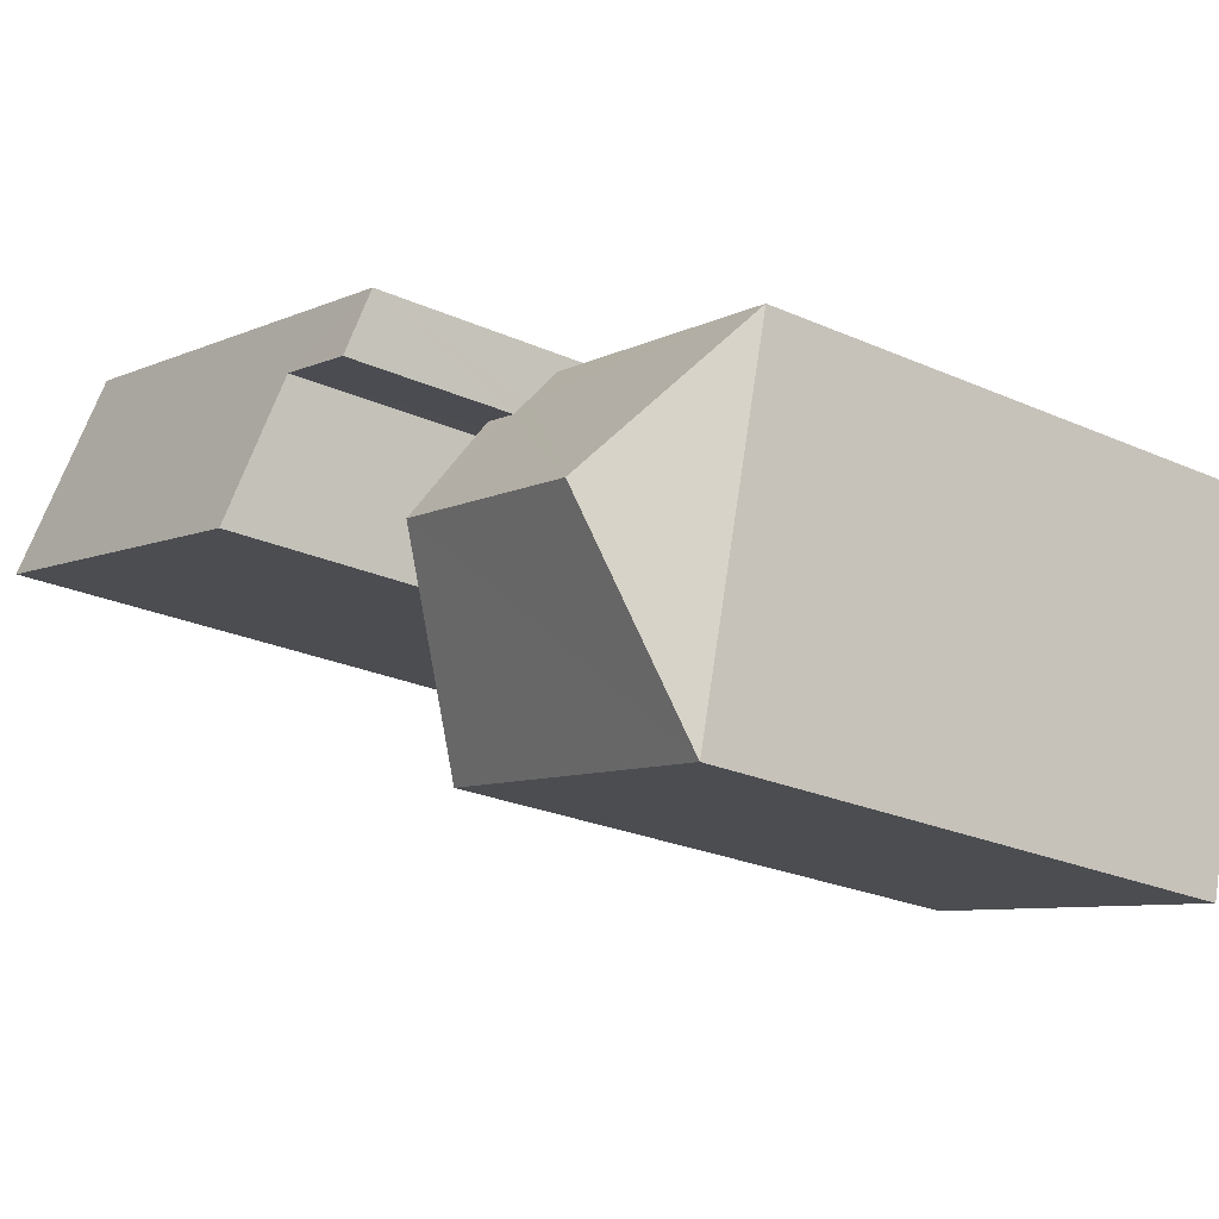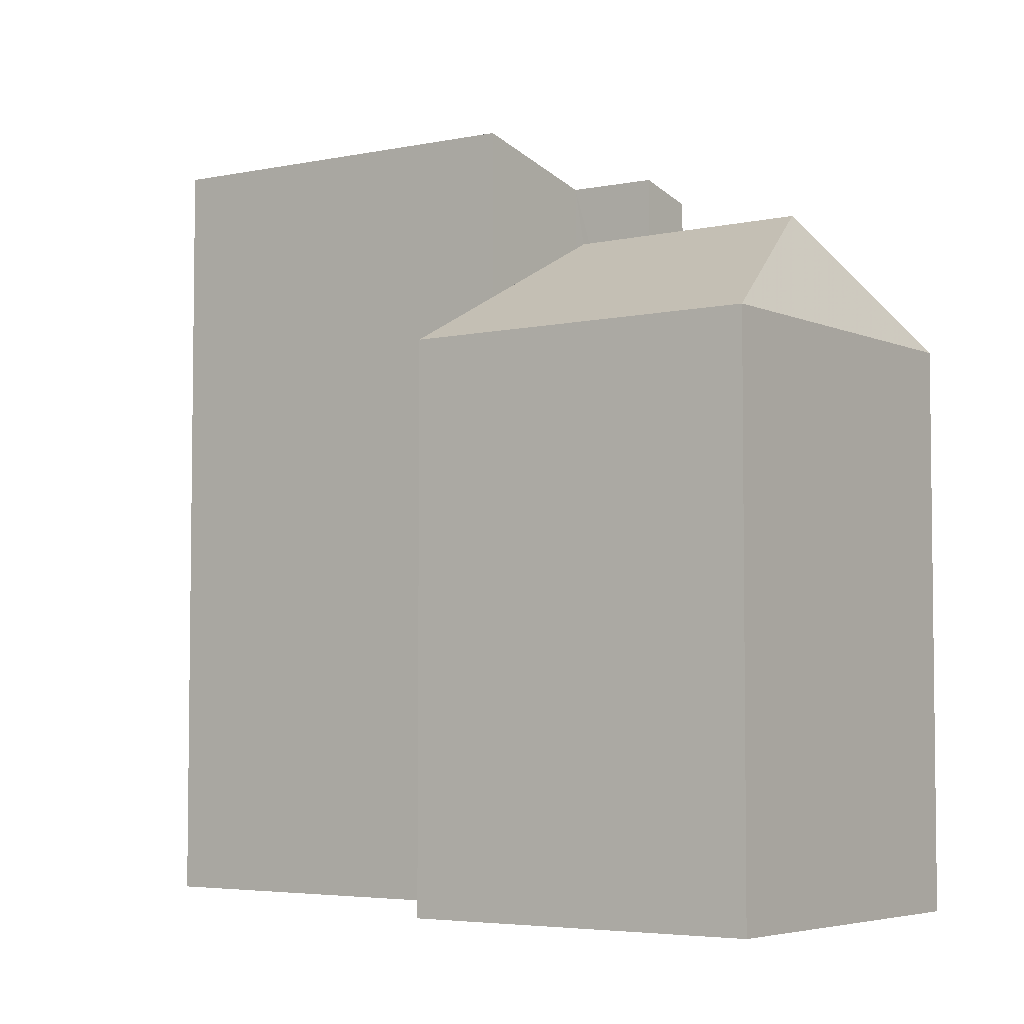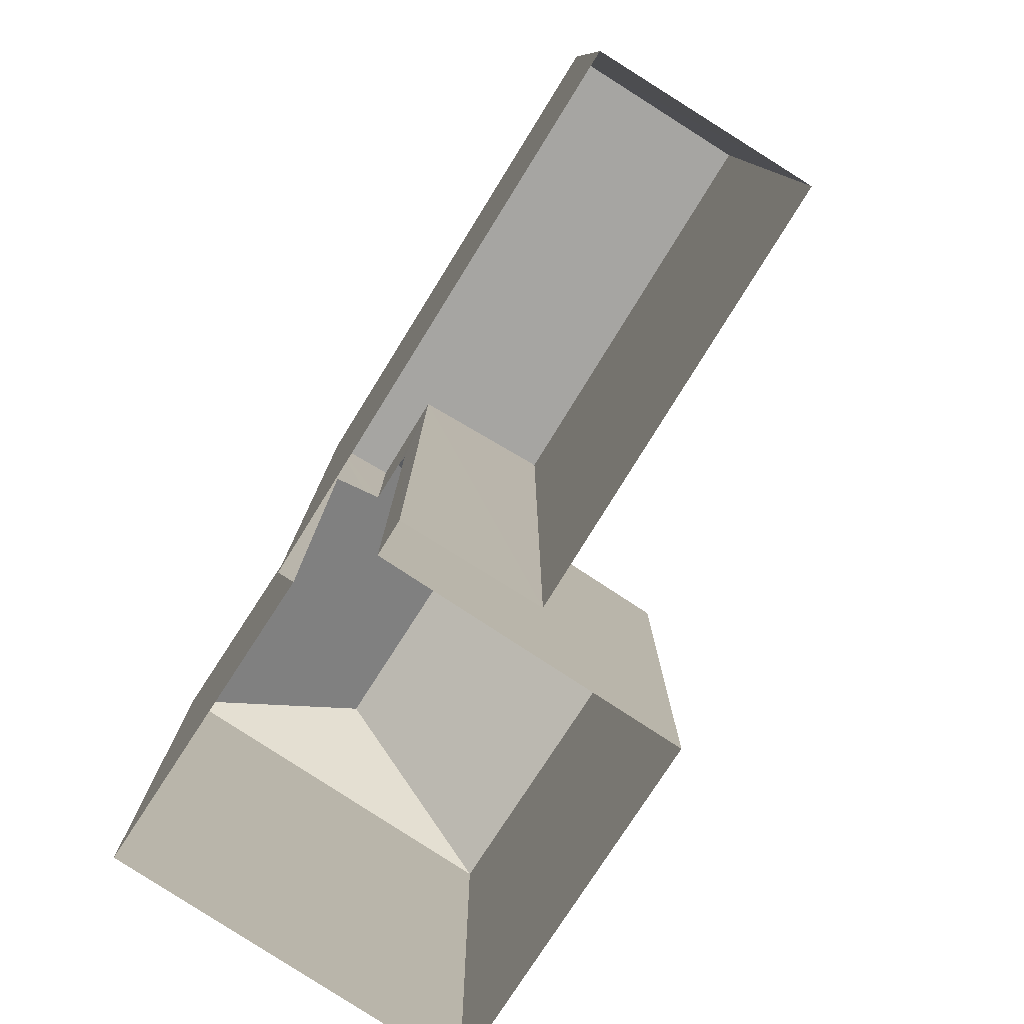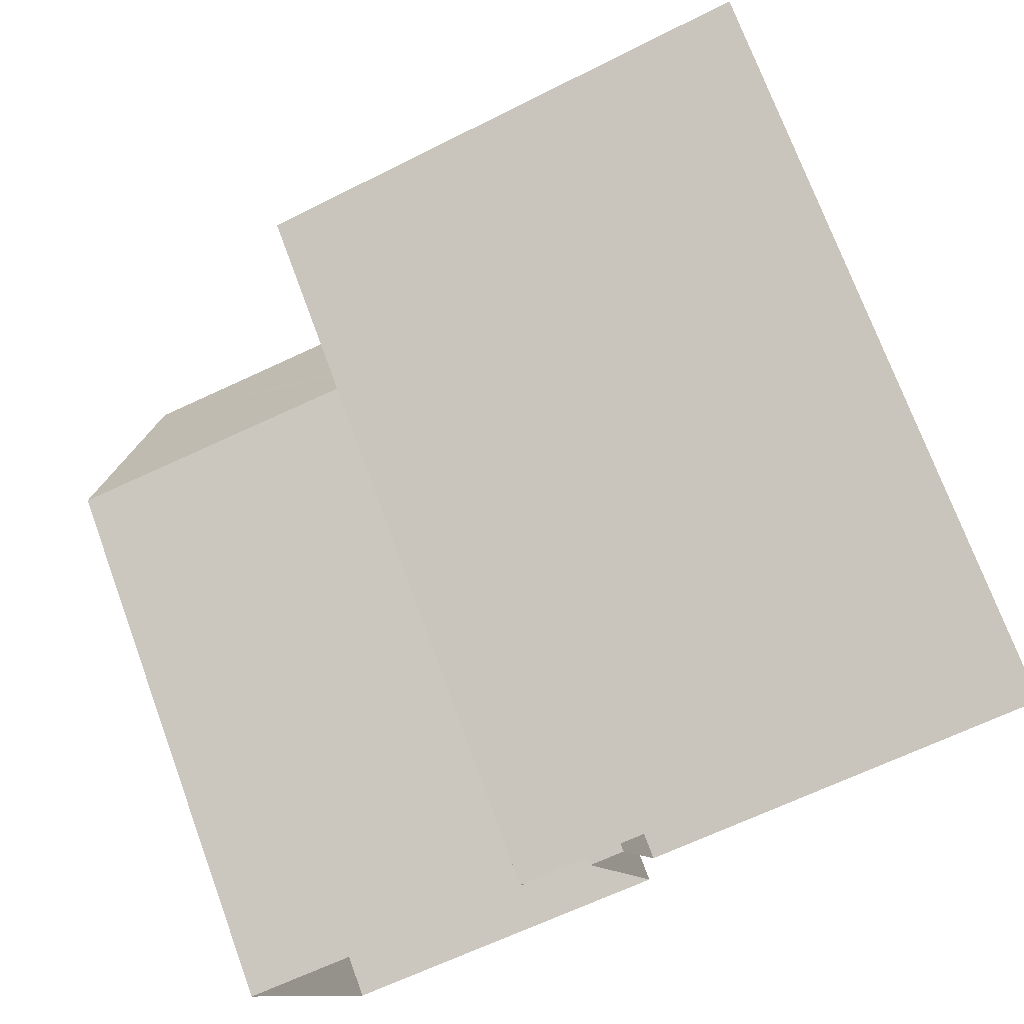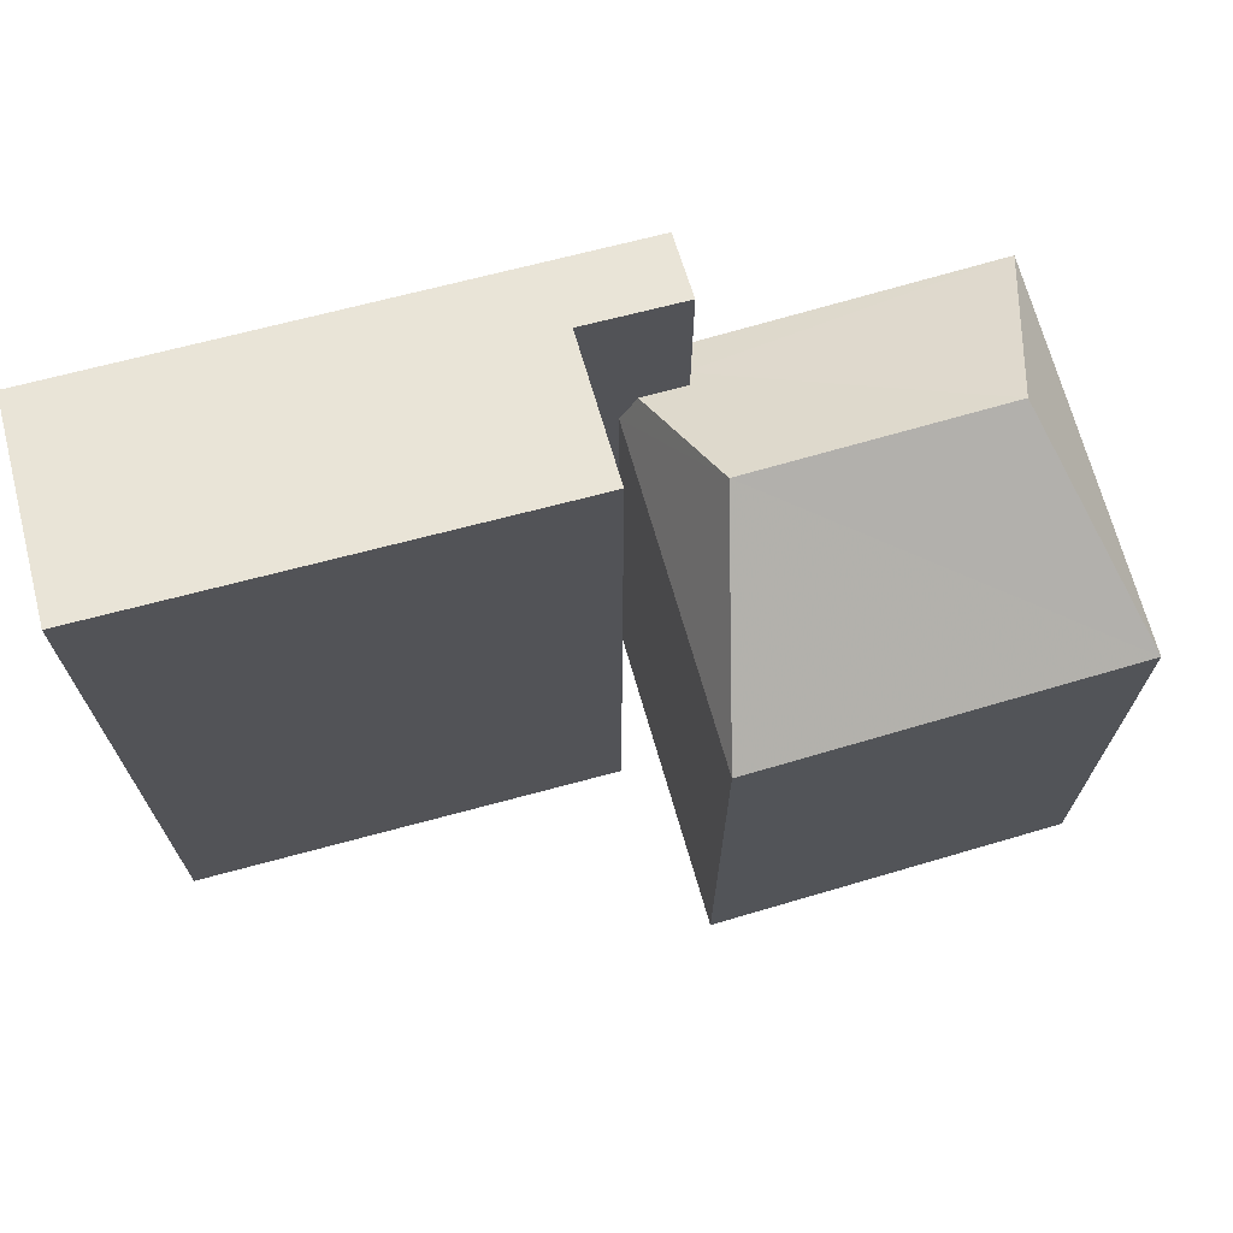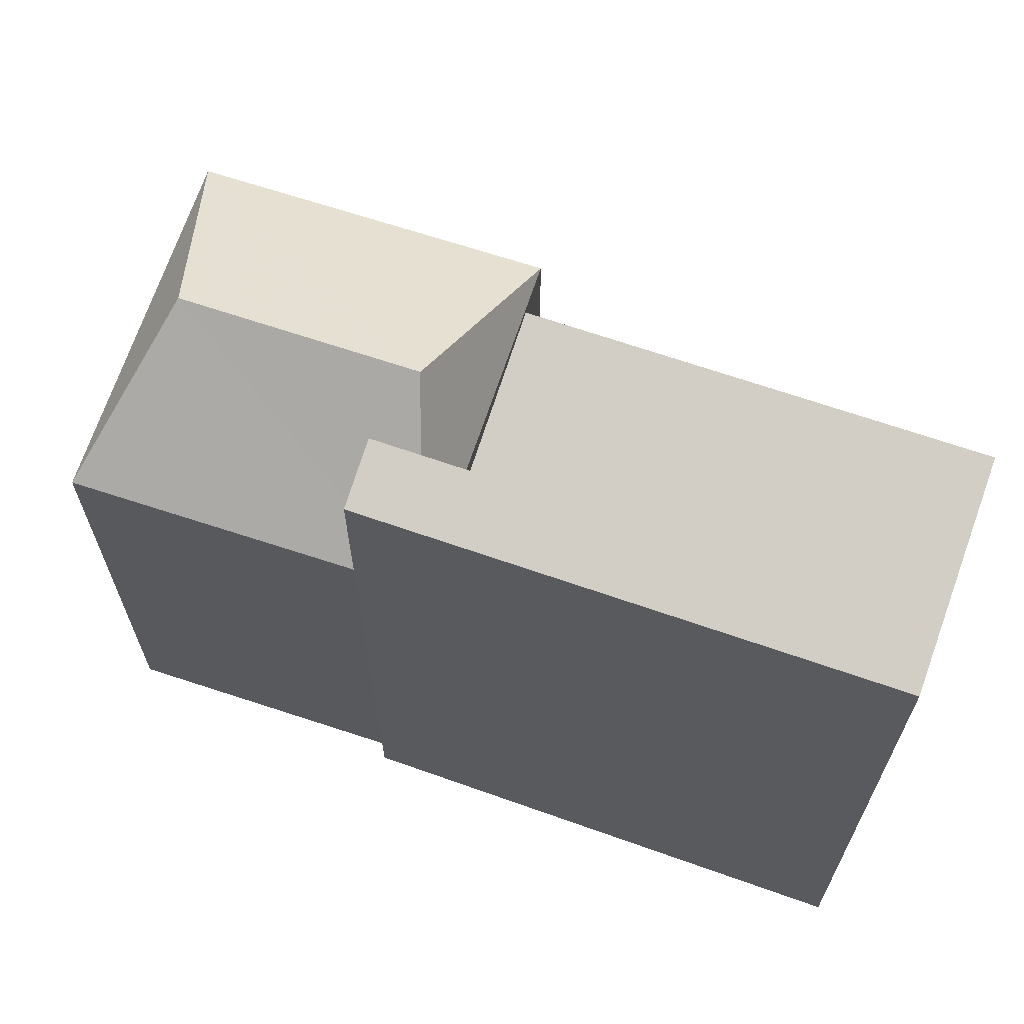
<metadata>
{"format":"obj","ext":"obj","renderer":"f3d","projection":"perspective","resolution":1024,"background":"white","views":[{"elev":-25.4,"azim":54.7,"up":"+Y"},{"elev":-4.7,"azim":21.1,"up":"+Z"},{"elev":-79.8,"azim":-138.0,"up":"+Z"},{"elev":73.2,"azim":159.8,"up":"+Y"},{"elev":72.0,"azim":-31.1,"up":"+Z"},{"elev":67.2,"azim":-176.5,"up":"+Z"}]}
</metadata>
<code>
v -9479 -3.725e+04 25.79
v -9472 -3.726e+04 25.78
v -9473 -3.726e+04 25.78
v -9480 -3.726e+04 25.79
v -9472 -3.726e+04 25.78
v -9468 -3.726e+04 25.78
v -9469 -3.726e+04 25.78
v -9473 -3.726e+04 25.78
v -9474 -3.726e+04 25.78
v -9474 -3.726e+04 25.78
v -9469 -3.726e+04 34.87
v -9472 -3.726e+04 33.75
v -9473 -3.726e+04 34.87
v -9473 -3.726e+04 33.74
v -9472 -3.726e+04 33.58
v -9468 -3.726e+04 33.26
v -9472 -3.726e+04 33.26
v -9469 -3.726e+04 33.26
v -9474 -3.726e+04 33.26
v -9473 -3.726e+04 33.26
v -9472 -3.726e+04 36.04
v -9472 -3.726e+04 35.83
v -9473 -3.726e+04 36.07
v -9479 -3.725e+04 35.97
v -9480 -3.726e+04 36.64
v -9474 -3.726e+04 36.53
f 1 2 3
f 4 1 3
f 5 6 7
f 2 5 8
f 4 3 9
f 10 5 7
f 8 5 10
f 3 2 8
f 11 12 13
f 13 12 14
f 15 12 11
f 15 16 17
f 15 11 16
f 18 11 13
f 19 18 13
f 20 13 14
f 20 19 13
f 11 18 16
f 21 22 23
f 22 24 23
f 23 25 26
f 23 24 25
f 16 7 6
f 16 18 7
f 18 10 7
f 18 19 10
f 10 19 20
f 8 10 20
f 5 16 6
f 5 17 16
f 21 12 22
f 22 17 2
f 15 22 12
f 2 17 5
f 15 17 22
f 20 3 8
f 3 20 23
f 12 21 14
f 21 23 14
f 14 23 20
f 23 9 3
f 23 26 9
f 26 4 9
f 26 25 4
f 24 1 4
f 25 24 4
f 22 2 1
f 24 22 1

</code>
